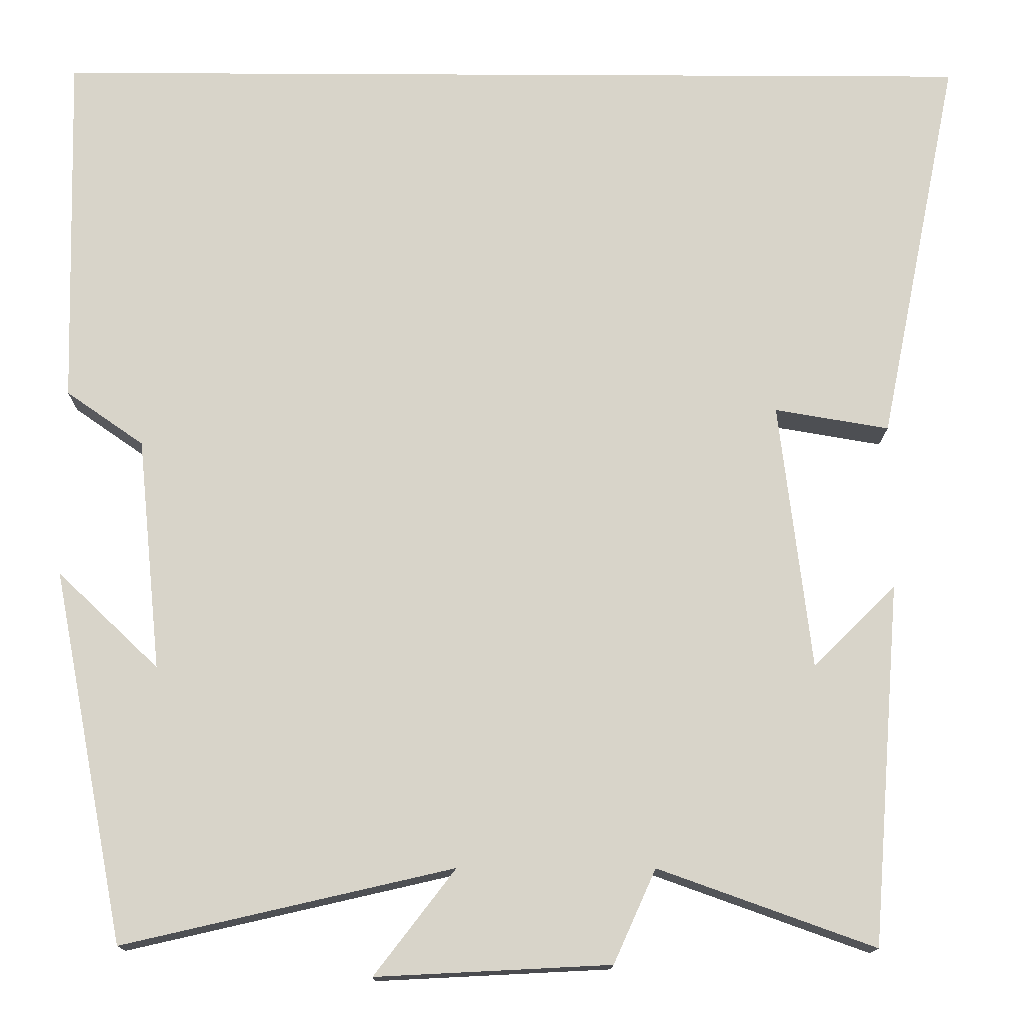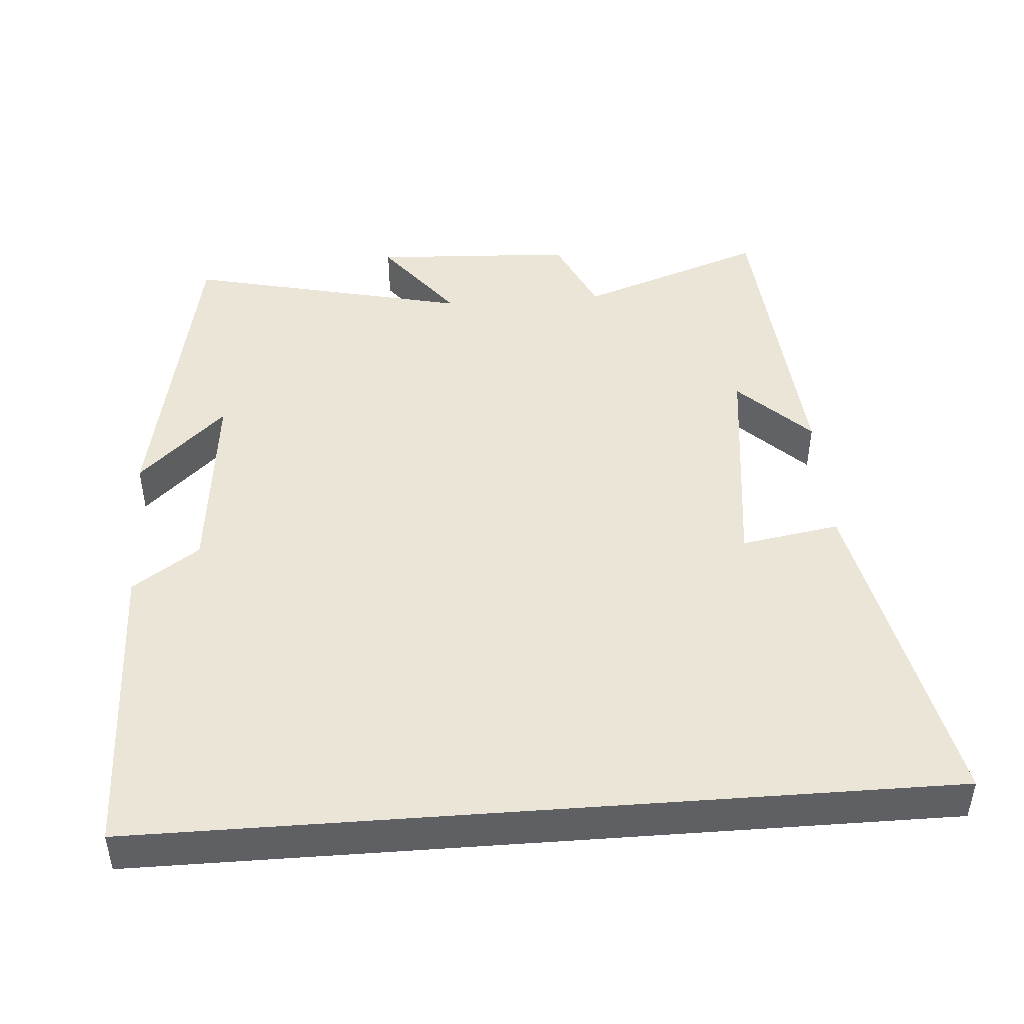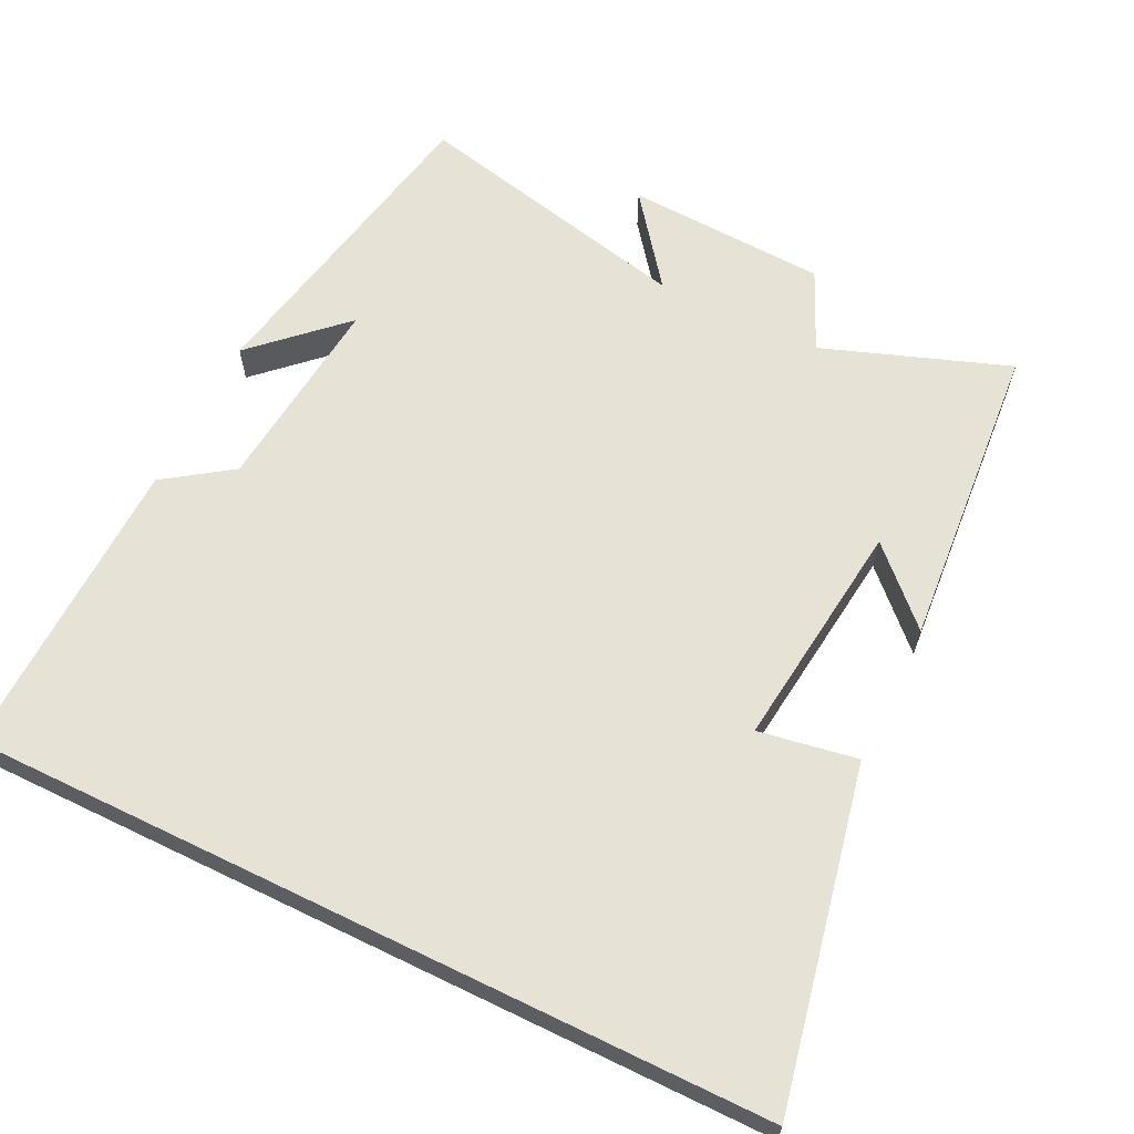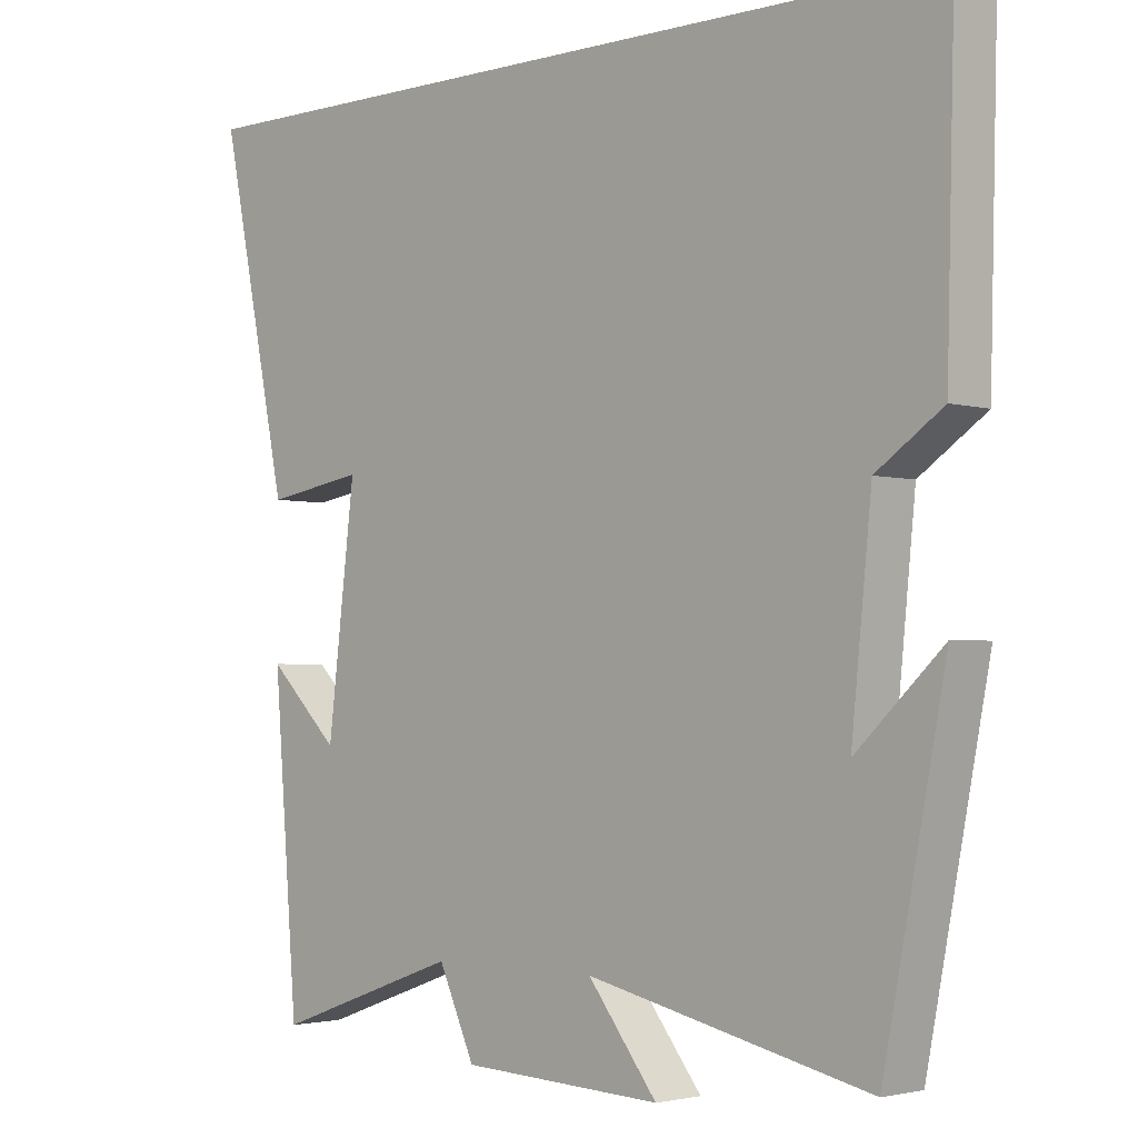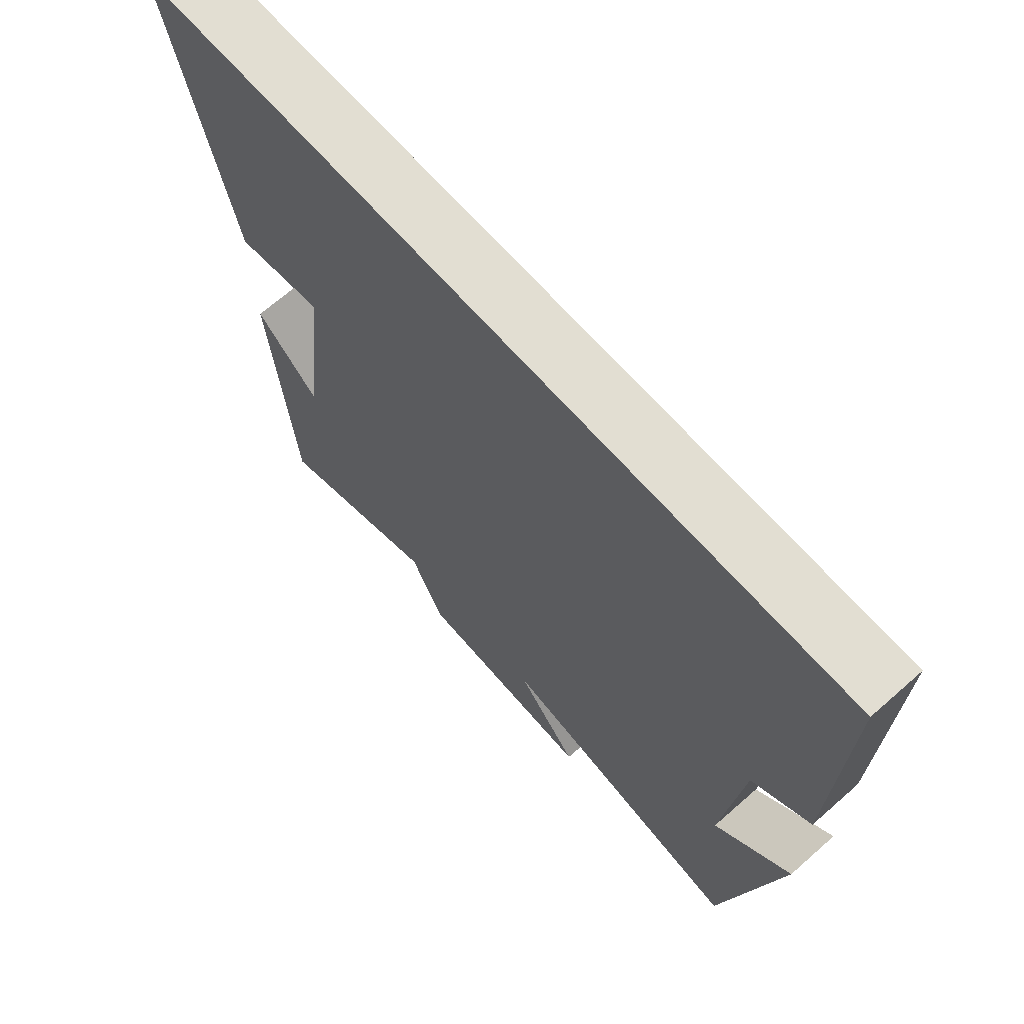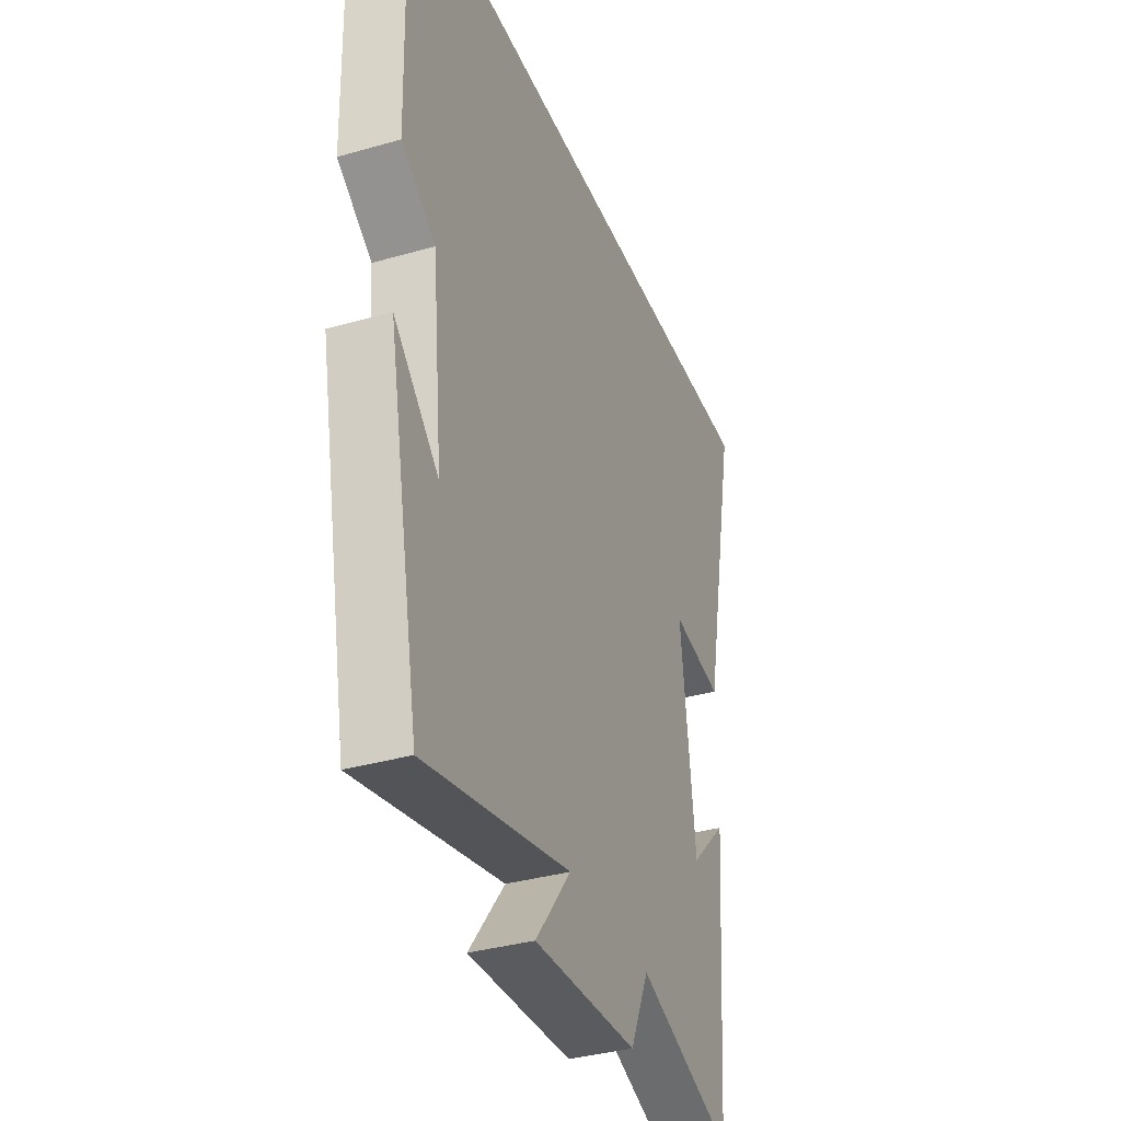
<metadata>
{"format":"obj","ext":"obj","renderer":"f3d","projection":"perspective","resolution":1024,"background":"white","views":[{"elev":-14.6,"azim":-0.6,"up":"+Z"},{"elev":45.7,"azim":-4.3,"up":"+Y"},{"elev":63.0,"azim":26.0,"up":"+Y"},{"elev":-2.7,"azim":-135.5,"up":"+Z"},{"elev":67.9,"azim":-131.4,"up":"+Z"},{"elev":-35.9,"azim":-69.4,"up":"+Z"}]}
</metadata>
<code>
v 0.595 0.07 0.5
v 0.5 0.07 0.035
v 0.364 0.07 0.058
v 0.402 0.07 -0.26
v 0.5 0.07 -0.163
v 0.466 0.07 -0.592
v 0.209 0.07 -0.5
v 0.159 0.07 -0.611
v -0.119 0.07 -0.625
v -0.023 0.07 -0.5
v -0.414 0.07 -0.59
v -0.5 0.07 -0.149
v -0.38 0.07 -0.263
v -0.408 0.07 0.013
v -0.5 0.07 0.077
v -0.511 0.07 0.5
v 0.595 0 0.5
v 0.5 0 0.035
v 0.364 0 0.058
v 0.402 0 -0.26
v 0.5 0 -0.163
v 0.466 0 -0.592
v 0.209 0 -0.5
v 0.159 0 -0.611
v -0.119 0 -0.625
v -0.023 0 -0.5
v -0.414 0 -0.59
v -0.5 0 -0.149
v -0.38 0 -0.263
v -0.408 0 0.013
v -0.5 0 0.077
v -0.511 0 0.5
f 14 15 16 1
f 13 14 1
f 11 12 13
f 10 11 13 1
f 7 8 9 10
f 4 5 6 7
f 3 4 7 10
f 1 2 3
f 1 3 10
f 17 32 31 30
f 17 30 29
f 29 28 27
f 17 29 27 26
f 26 25 24 23
f 23 22 21 20
f 26 23 20 19
f 19 18 17
f 26 19 17
f 1 17 18 2
f 2 18 19 3
f 3 19 20 4
f 4 20 21 5
f 5 21 22 6
f 6 22 23 7
f 7 23 24 8
f 8 24 25 9
f 9 25 26 10
f 10 26 27 11
f 11 27 28 12
f 12 28 29 13
f 13 29 30 14
f 14 30 31 15
f 15 31 32 16
f 16 32 17 1

</code>
